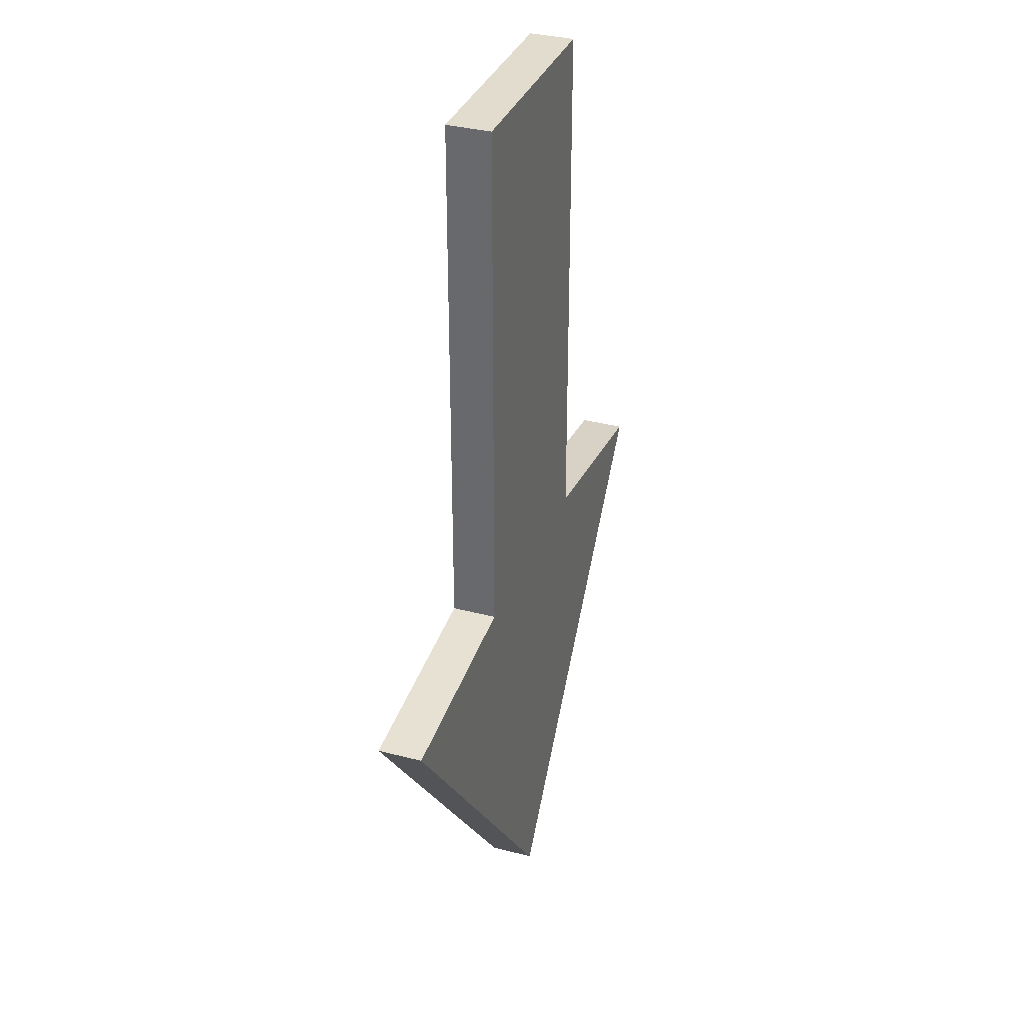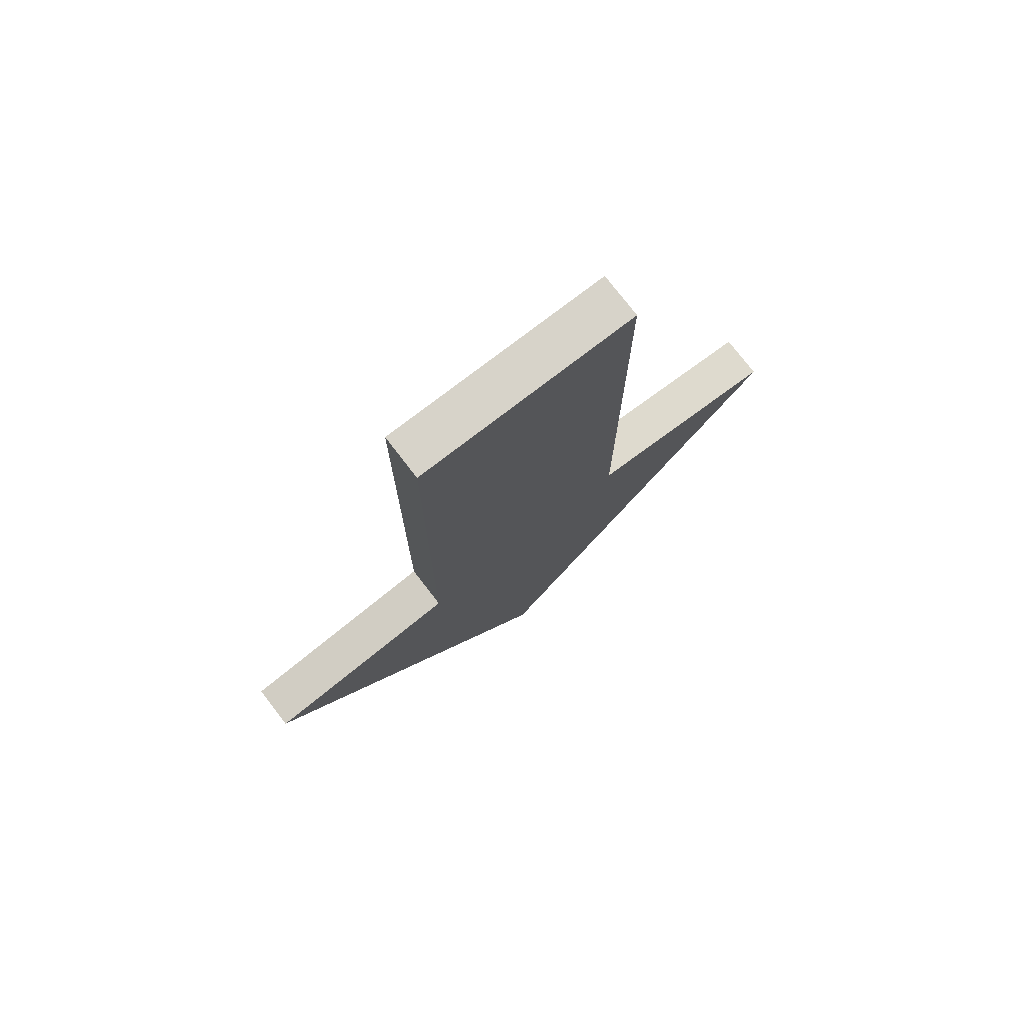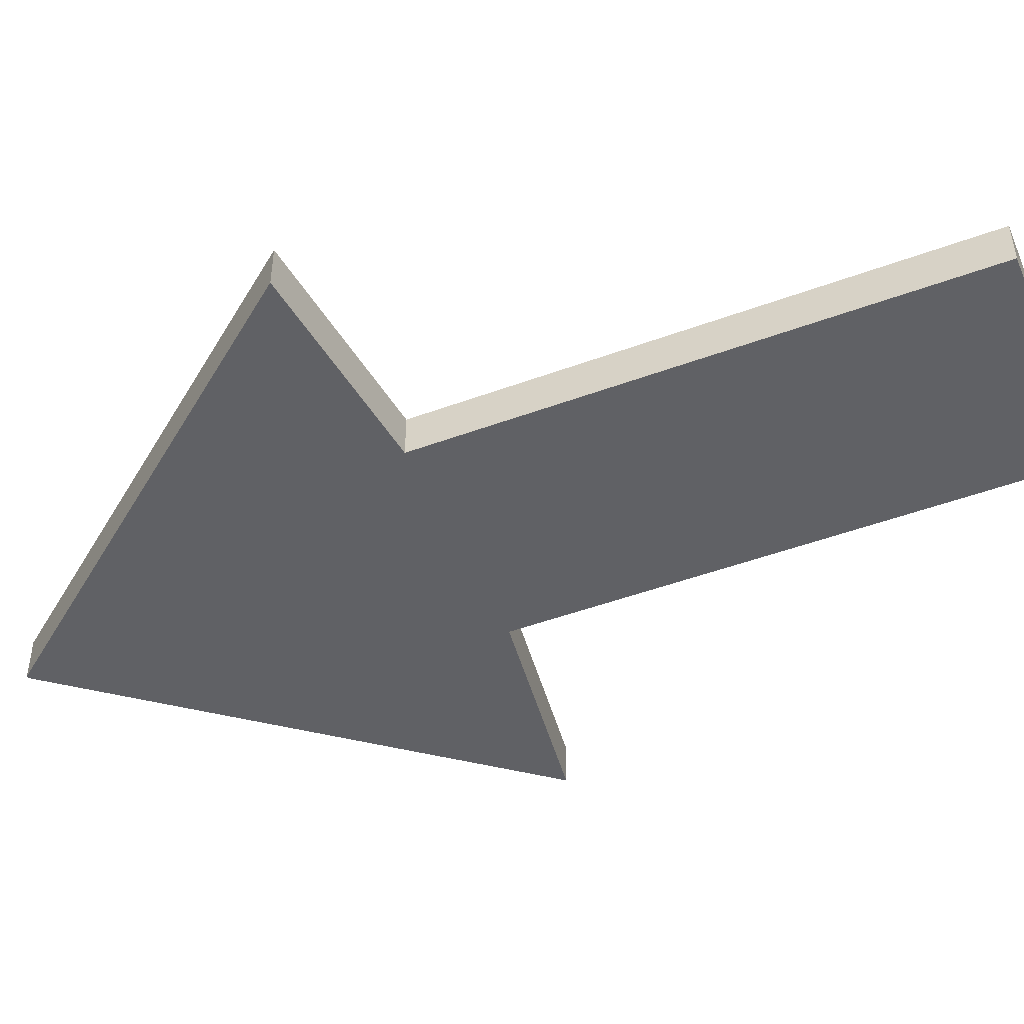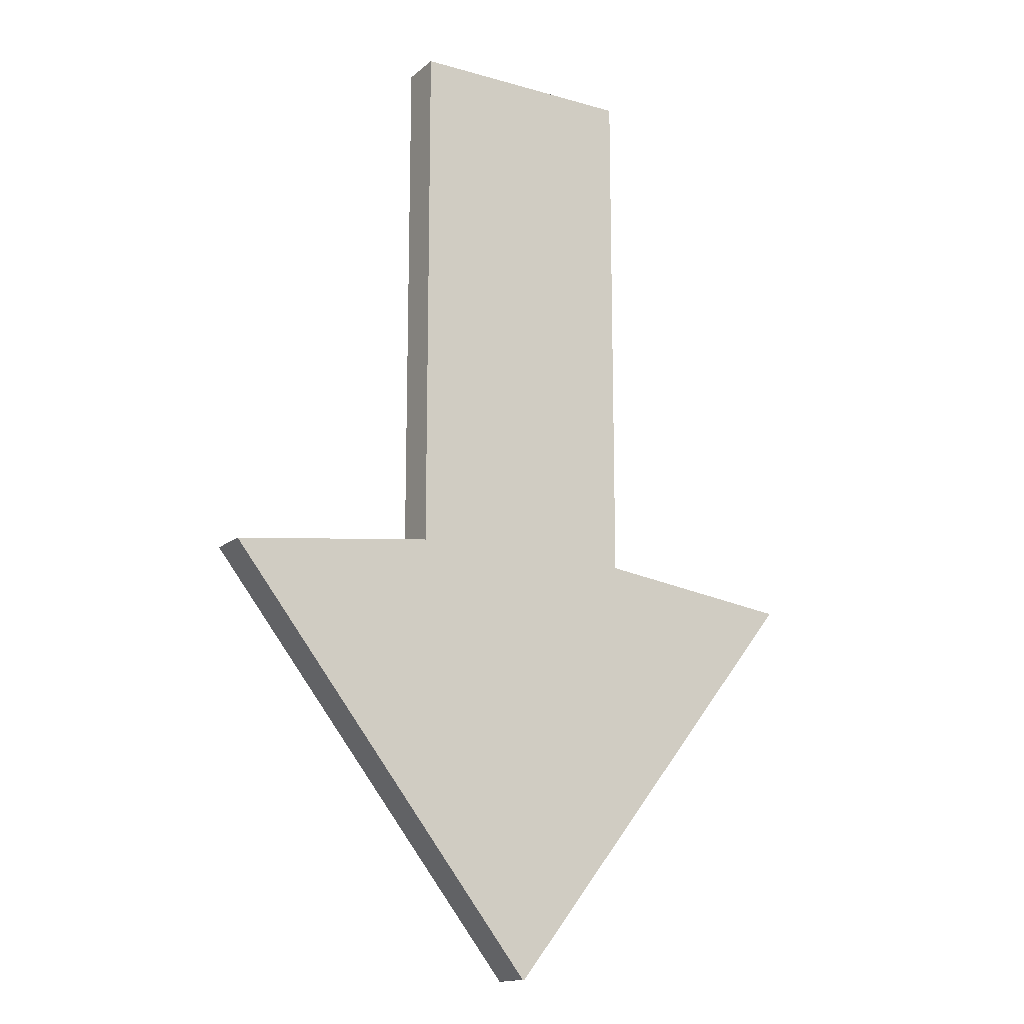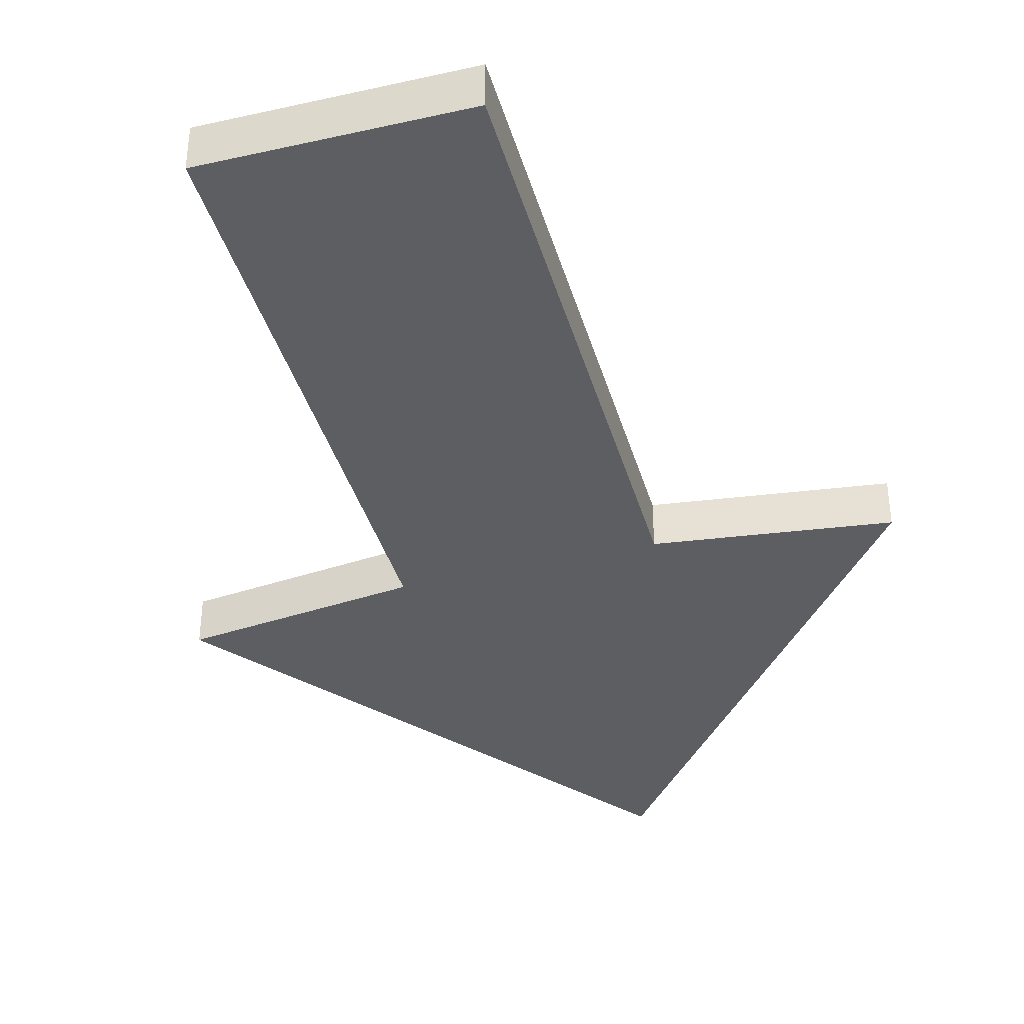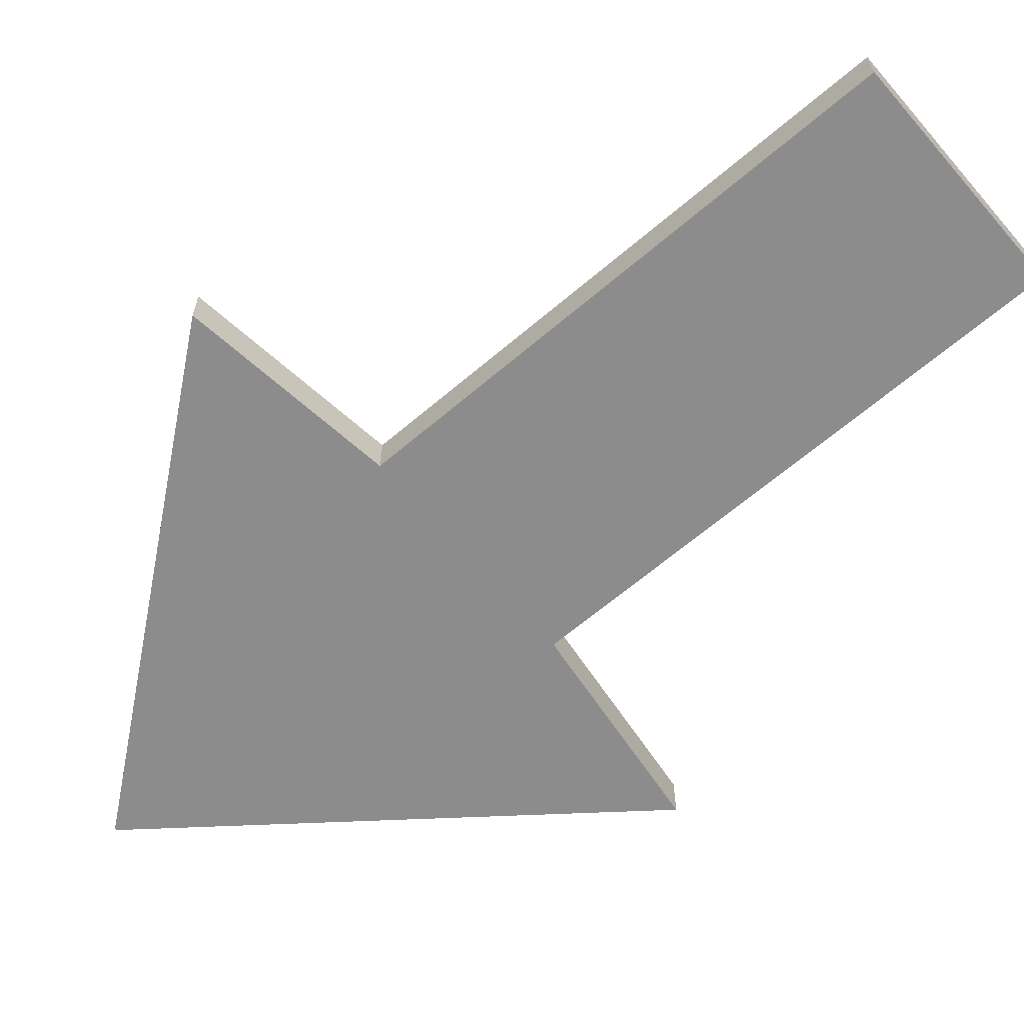
<metadata>
{"format":"obj","ext":"obj","renderer":"f3d","projection":"perspective","resolution":1024,"background":"white","views":[{"elev":34.0,"azim":-70.5,"up":"+Z"},{"elev":76.4,"azim":-37.6,"up":"+Z"},{"elev":-48.0,"azim":-67.5,"up":"+Y"},{"elev":-15.5,"azim":-31.2,"up":"+Z"},{"elev":-38.8,"azim":15.7,"up":"+Y"},{"elev":-64.3,"azim":-49.3,"up":"+Y"}]}
</metadata>
<code>
g Cube
v -25.19 -4.791 58.14
v -25.19 4.791 58.14
v 25.19 -4.791 58.14
v 25.19 4.791 58.14
v 25.19 -4.791 -58.14
v 25.19 4.791 -58.14
v -25.19 -4.791 -58.14
v -25.19 4.791 -58.14
v 70.02 -4.791 -63.83
v 70.02 4.791 -63.83
v -70.02 -4.791 -63.83
v -70.02 4.791 -63.83
v 0.2711 -4.791 -152.3
v 0.2711 4.791 -152.3
v -0.2711 -4.791 -152.3
v -0.2711 4.791 -152.3
f 3 4 2 1
f 5 6 4 3
f 15 16 14 13
f 1 2 8 7
f 4 6 8 2
f 5 3 1 7
f 7 11 9 5
f 8 12 11 7
f 6 10 12 8
f 5 9 10 6
f 11 15 13 9
f 12 16 15 11
f 10 14 16 12
f 9 13 14 10

</code>
